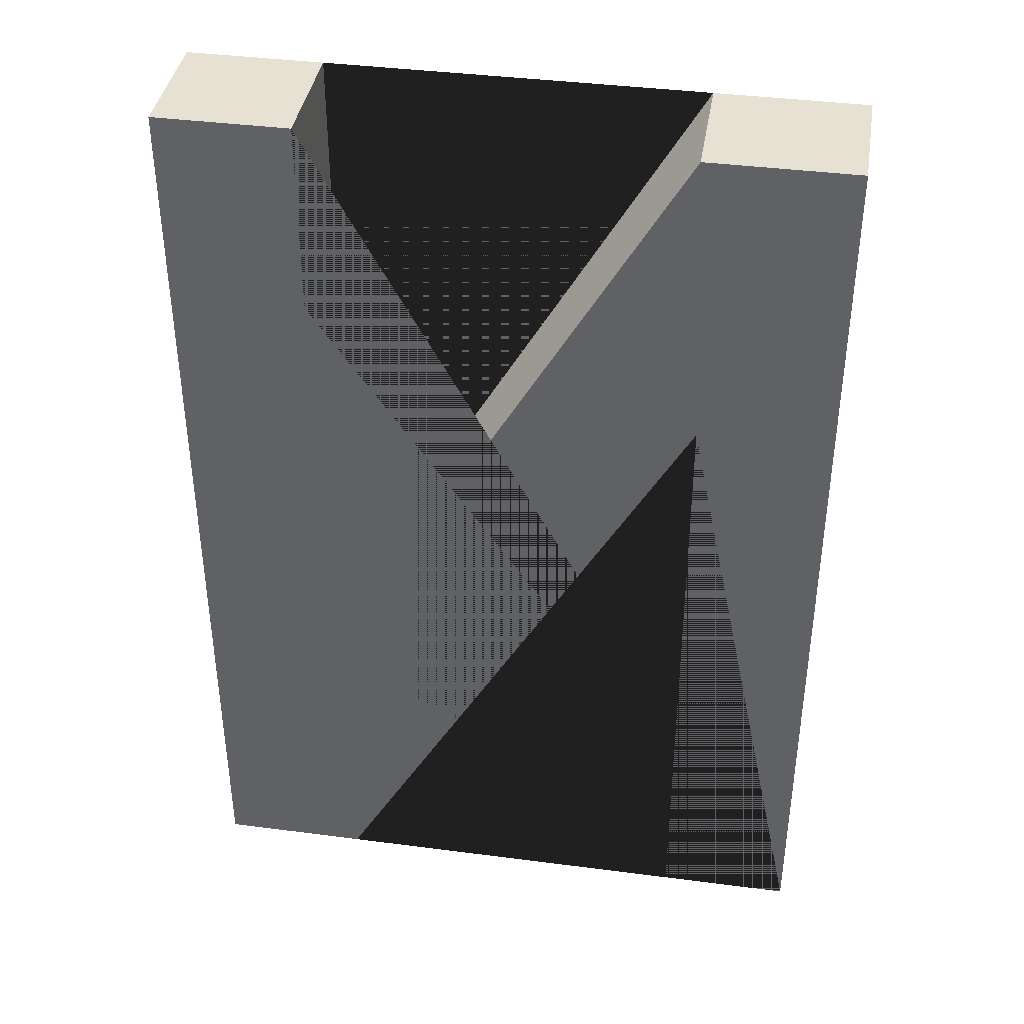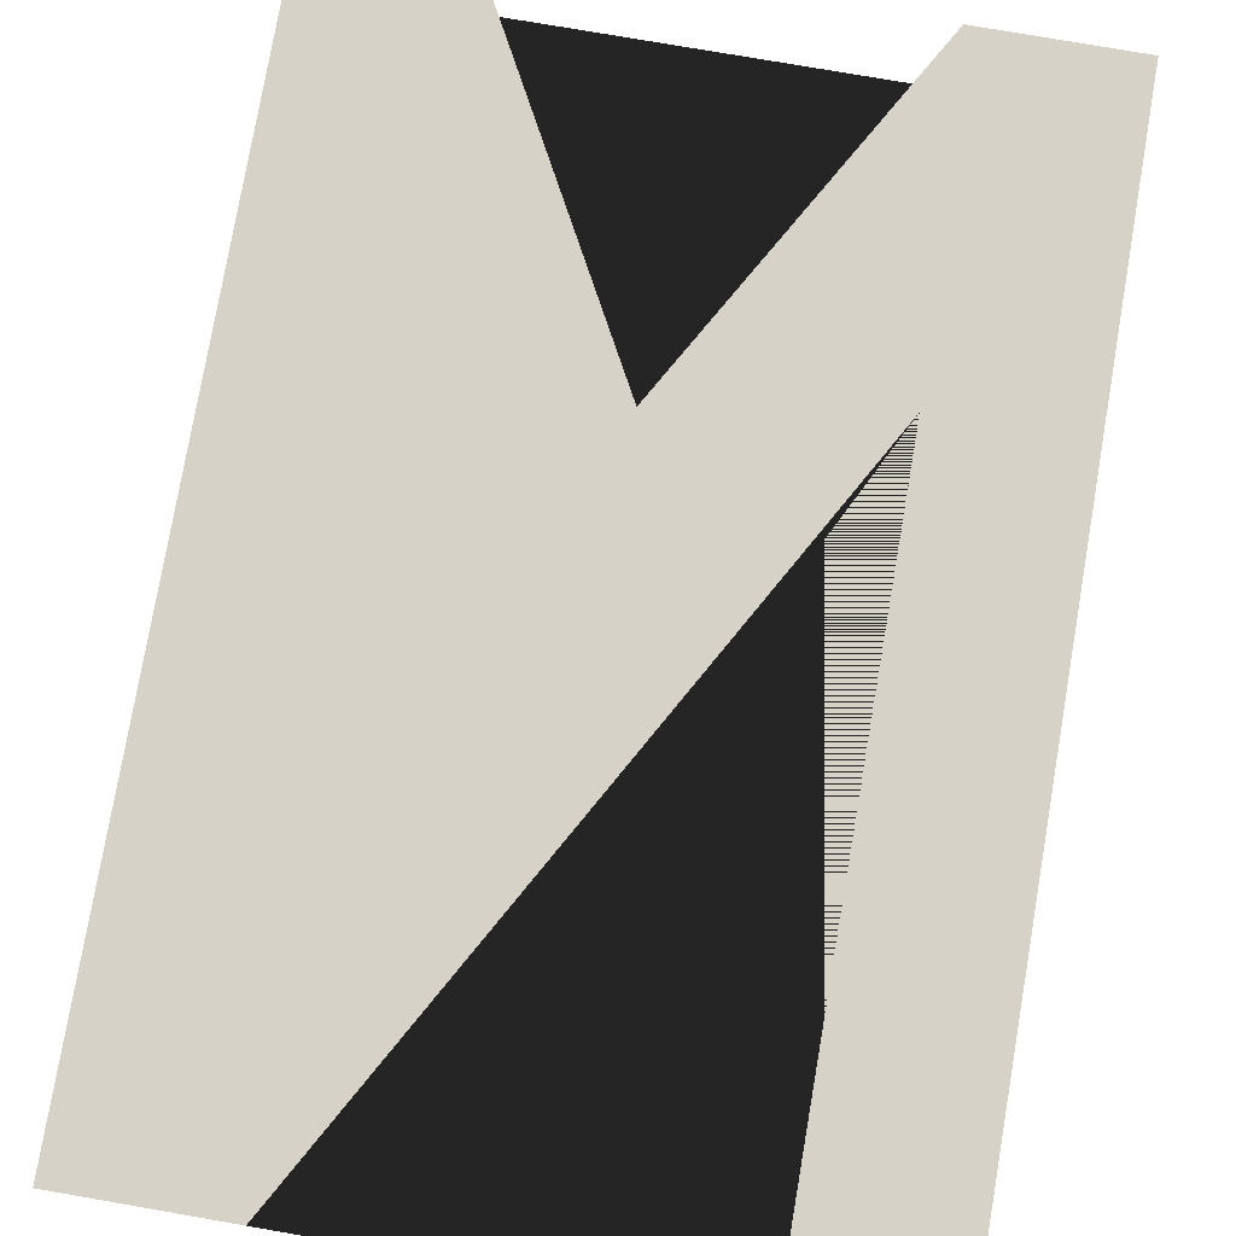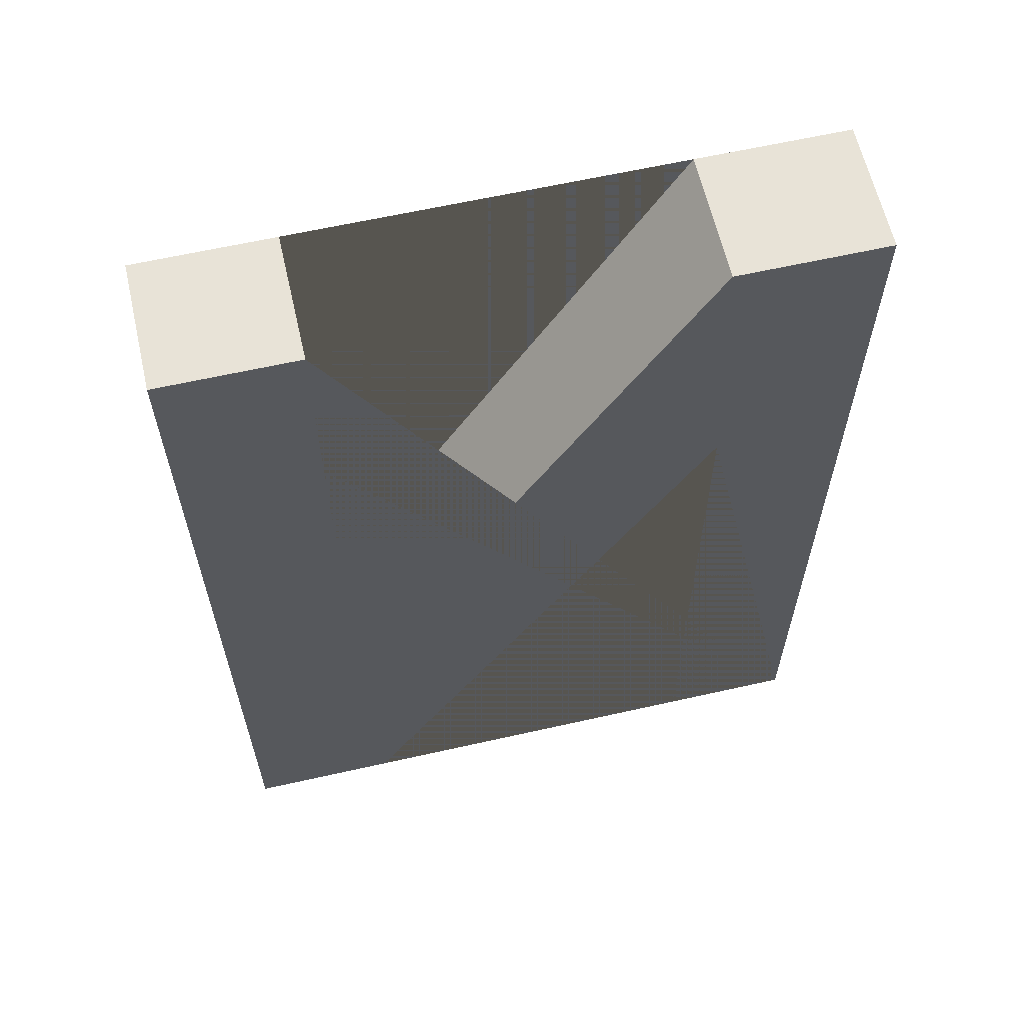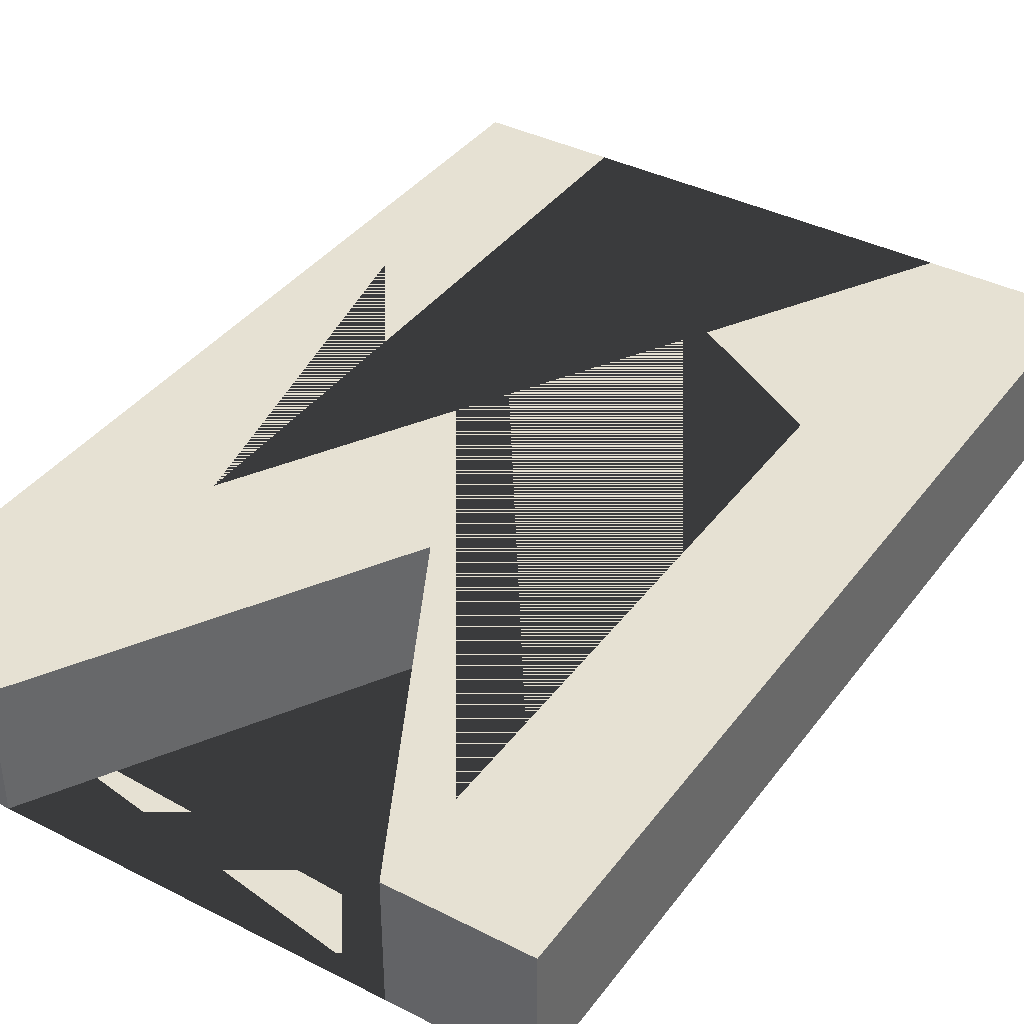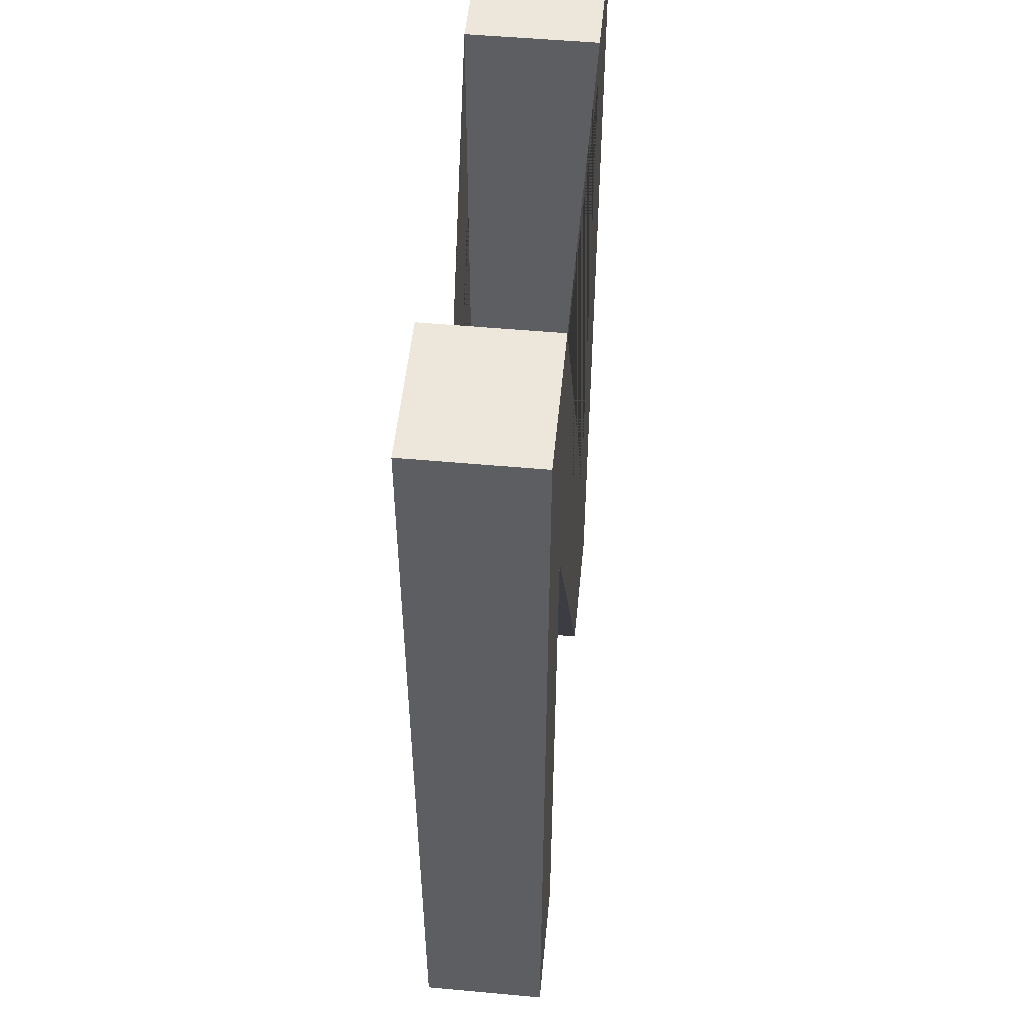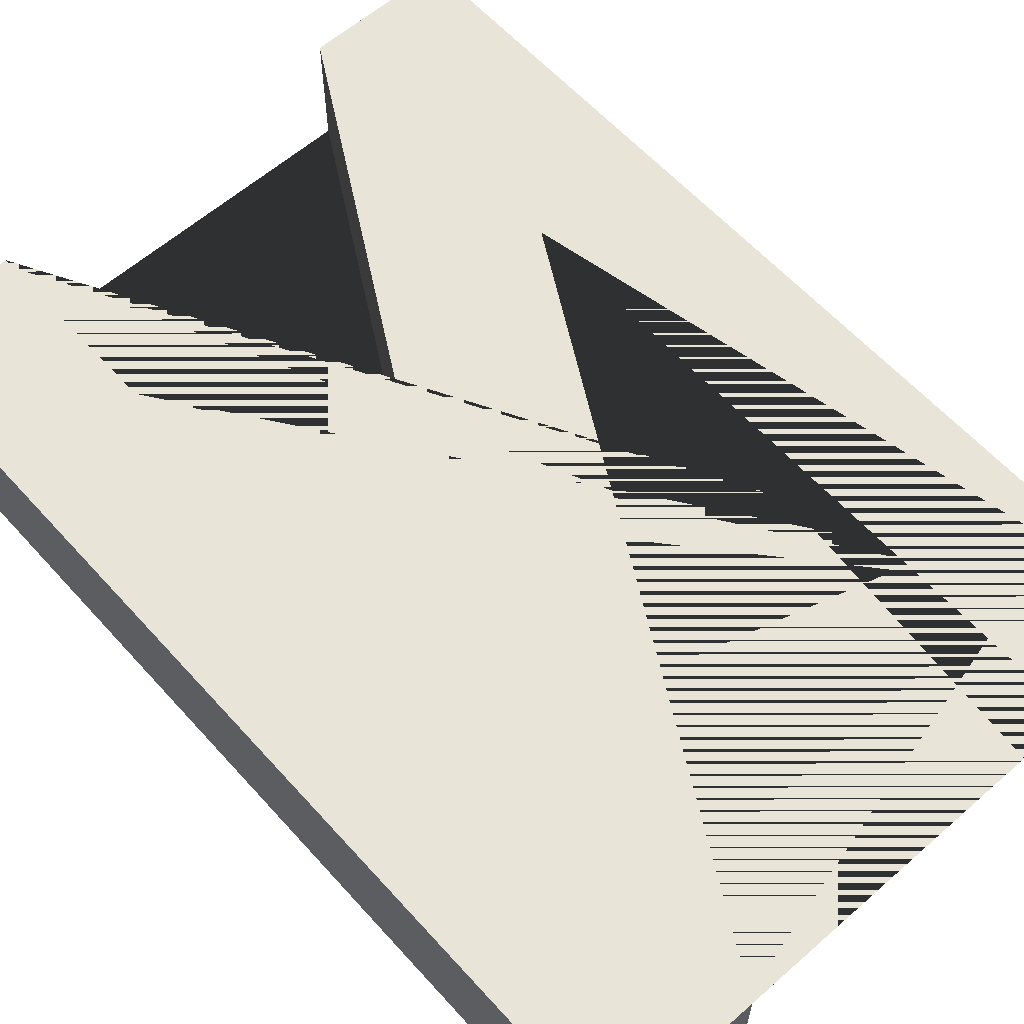
<metadata>
{"format":"obj","ext":"obj","renderer":"f3d","projection":"perspective","resolution":1024,"background":"white","views":[{"elev":39.6,"azim":9.2,"up":"+Y"},{"elev":77.9,"azim":9.8,"up":"+Z"},{"elev":62.4,"azim":-12.9,"up":"+Y"},{"elev":38.6,"azim":-147.4,"up":"+Z"},{"elev":52.0,"azim":95.6,"up":"+Y"},{"elev":60.6,"azim":-41.8,"up":"+Z"}]}
</metadata>
<code>
g Mesh1 UNIVERSITY1 Model
v 0.1531 0.4111 -0.0561
v 0.1531 4.512e-17 -0.0561
v 0.09549 4.512e-17 -0.0561
v 0.09549 0.2808 -0.0561
v -0.06341 4.512e-17 -0.0561
v -0.1278 4.512e-17 -0.0561
v -0.1278 0.4111 -0.0561
v -0.07018 0.4111 -0.0561
v -0.07018 0.1303 -0.0561
v 0.08989 0.4111 -0.0561
f 1 2 3 4 5 6 7 8 9 10
v 0.1531 0.4111 -0.001102
v 0.1531 4.512e-17 -0.001102
f 11 12 2 1
v 0.08989 0.4111 -0.001102
v -0.07018 0.1303 -0.001102
v -0.07018 0.4111 -0.001102
v -0.1278 0.4111 -0.001102
v -0.1278 4.512e-17 -0.001102
v -0.06341 4.512e-17 -0.001102
v 0.09549 0.2808 -0.001102
v 0.09549 4.512e-17 -0.001102
f 12 11 13 14 15 16 17 18 19 20
f 13 11 1 10
f 14 13 10 9
f 15 14 9 8
f 16 15 8 7
f 17 16 7 6
f 18 17 6 5
f 19 18 5 4
f 20 19 4 3
f 12 20 3 2

</code>
